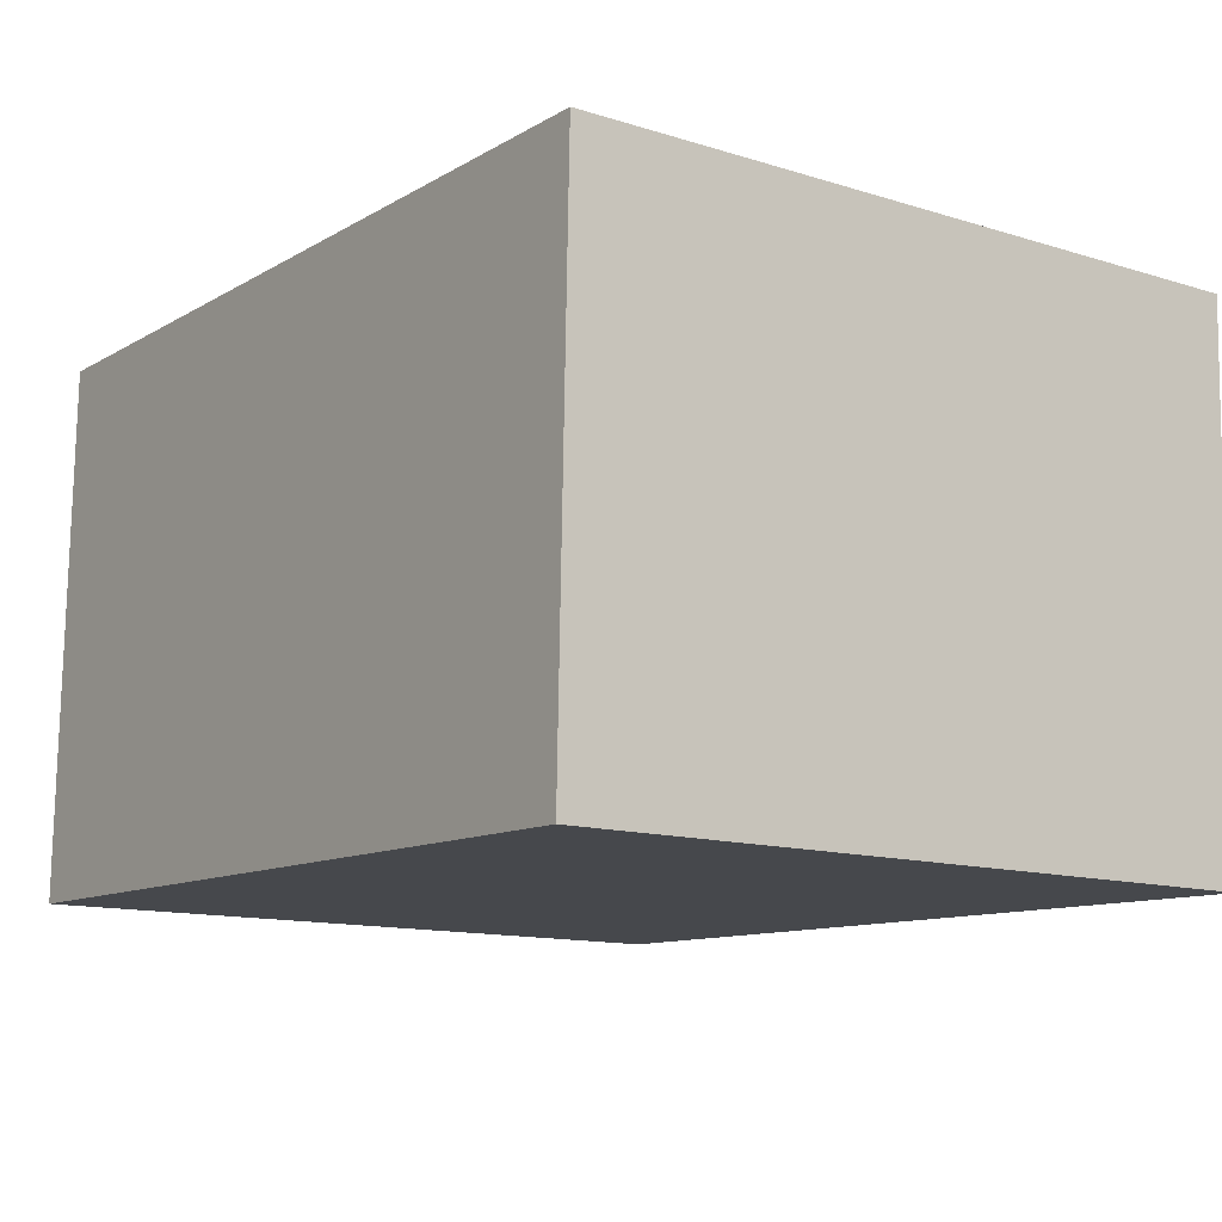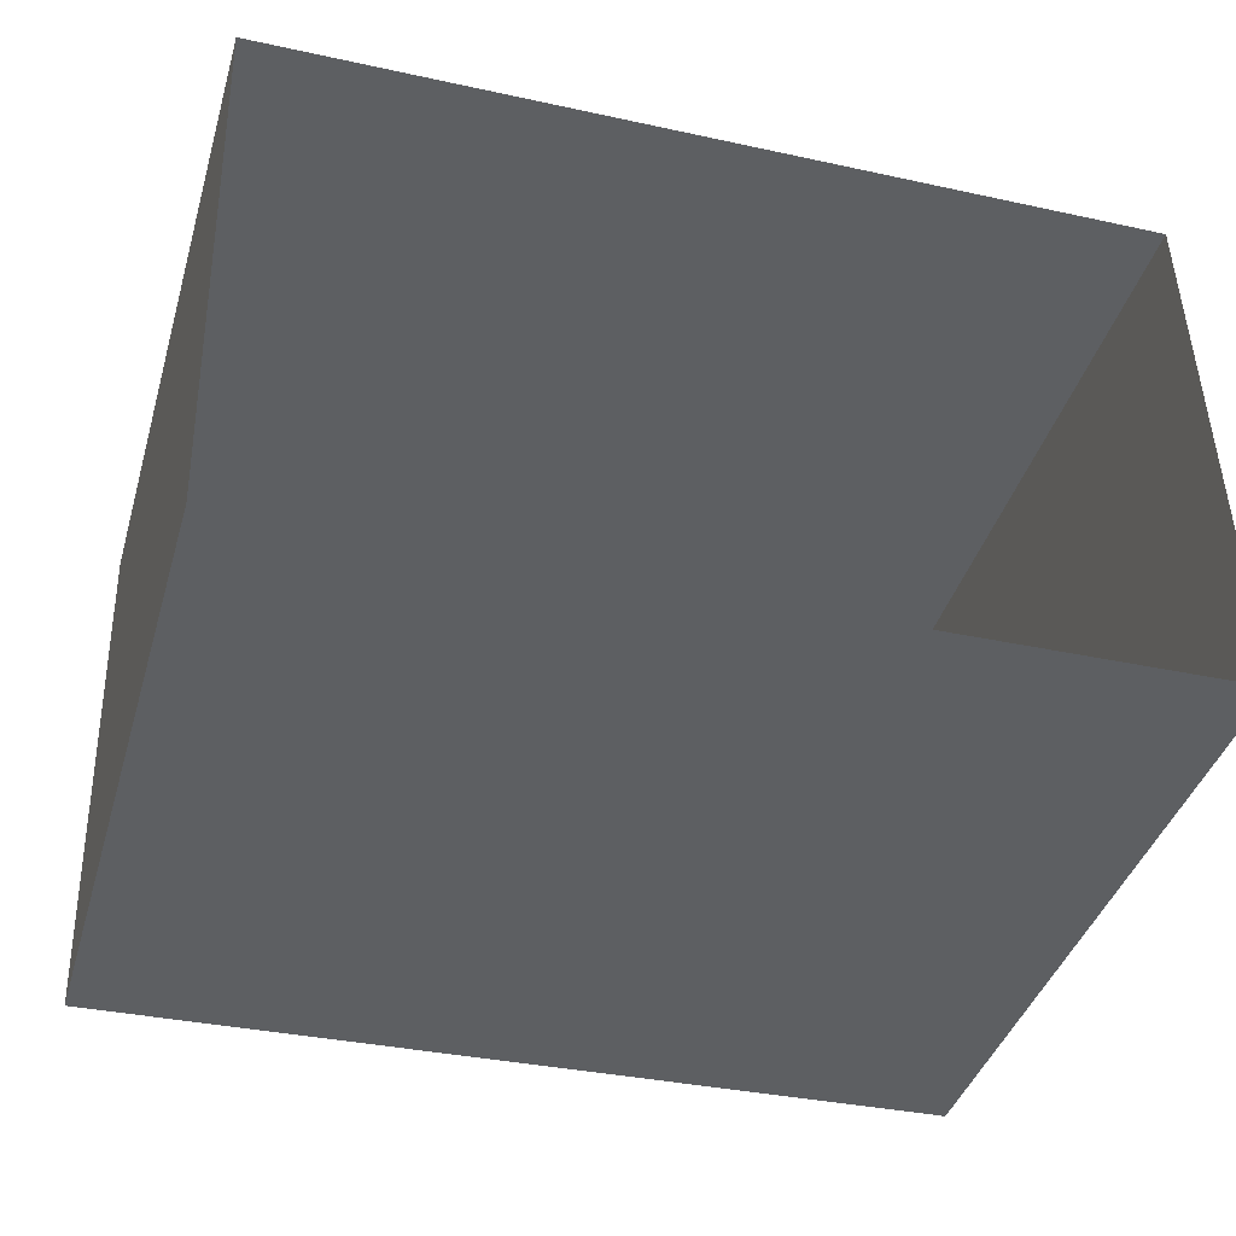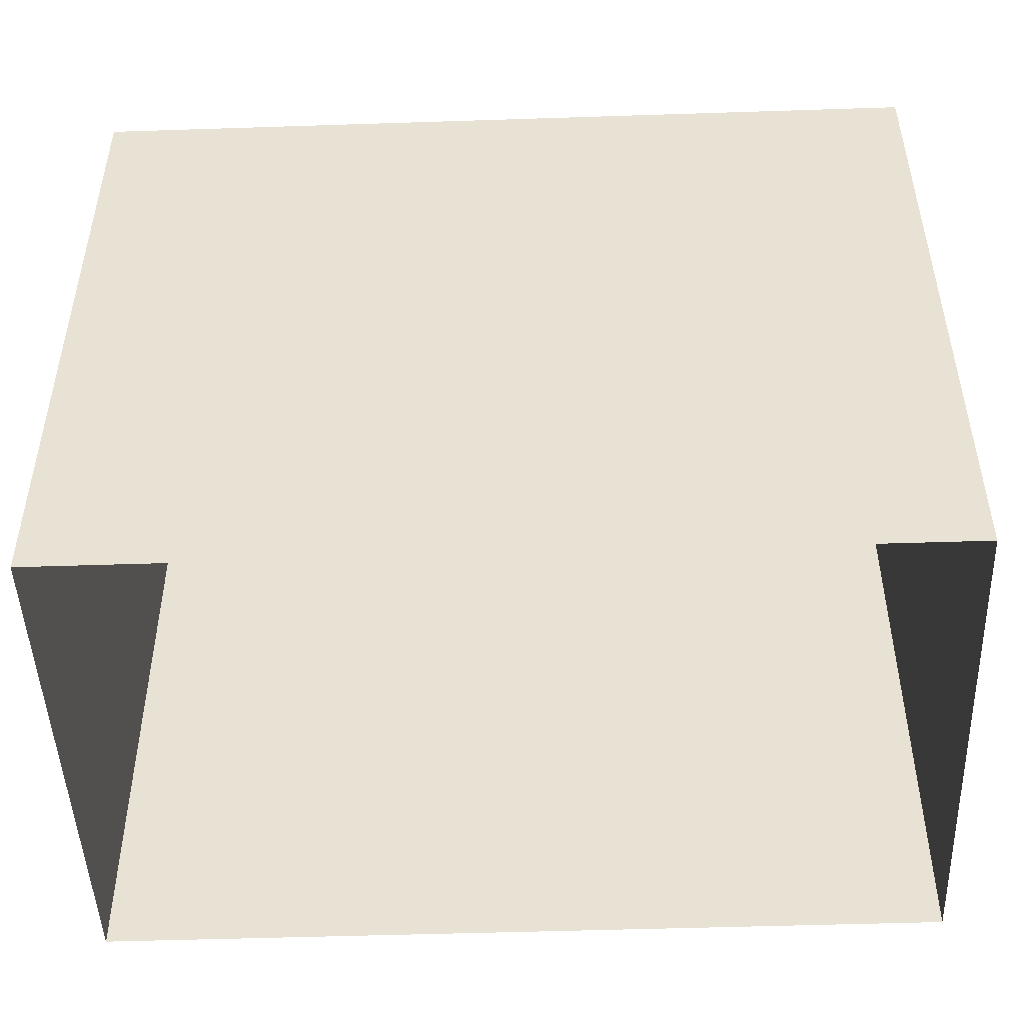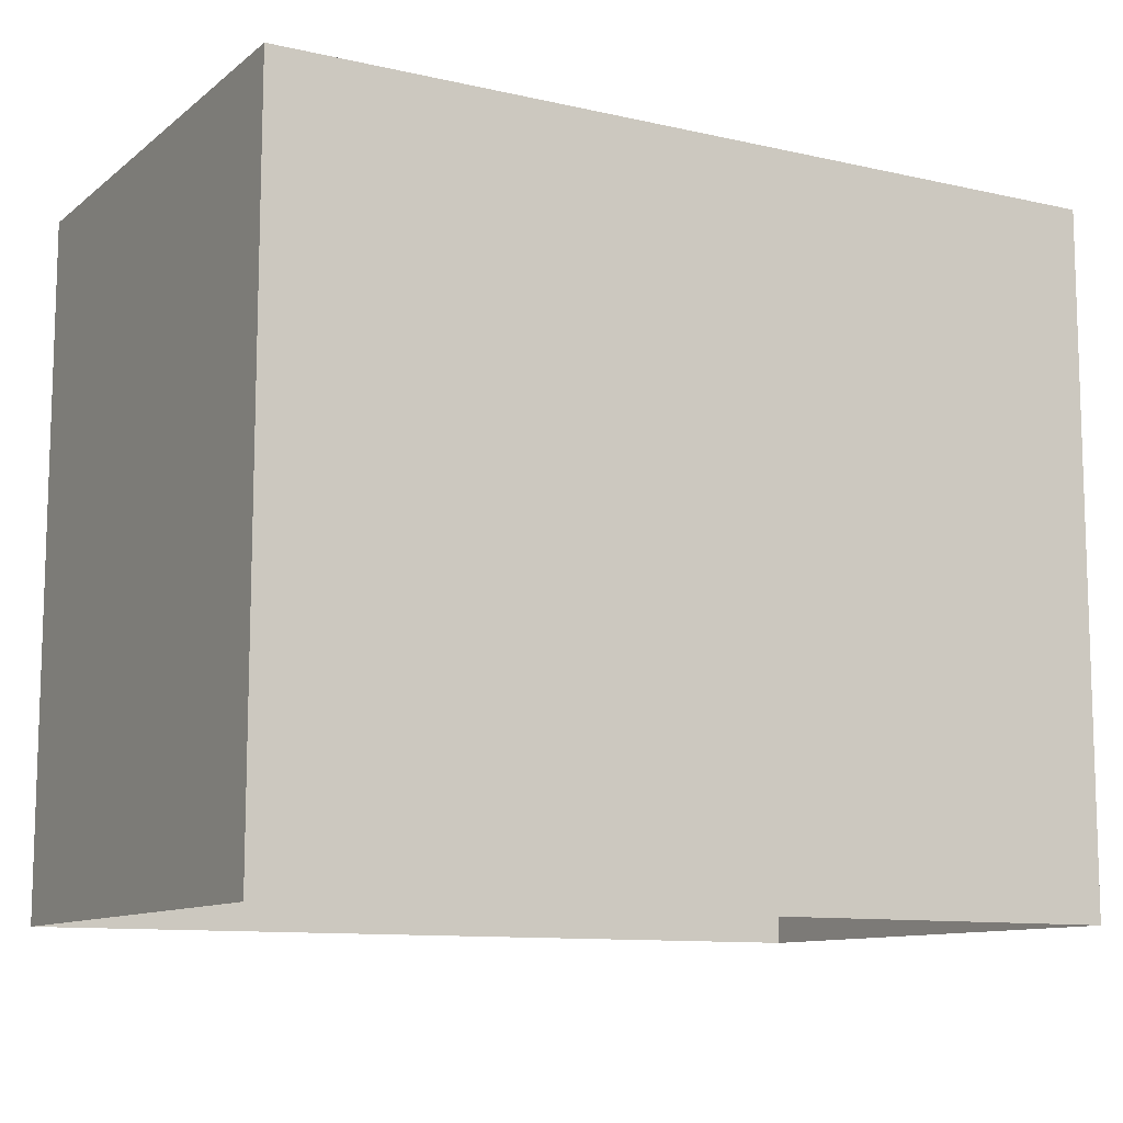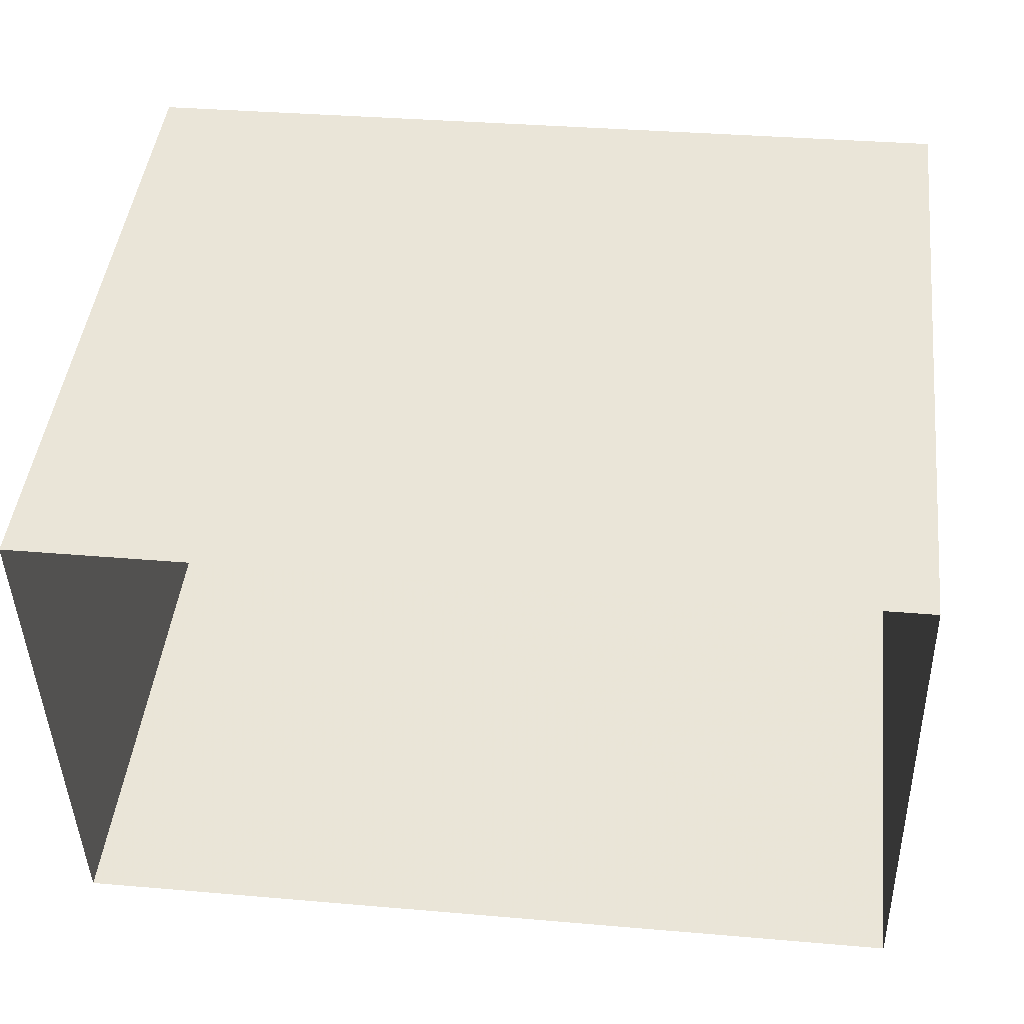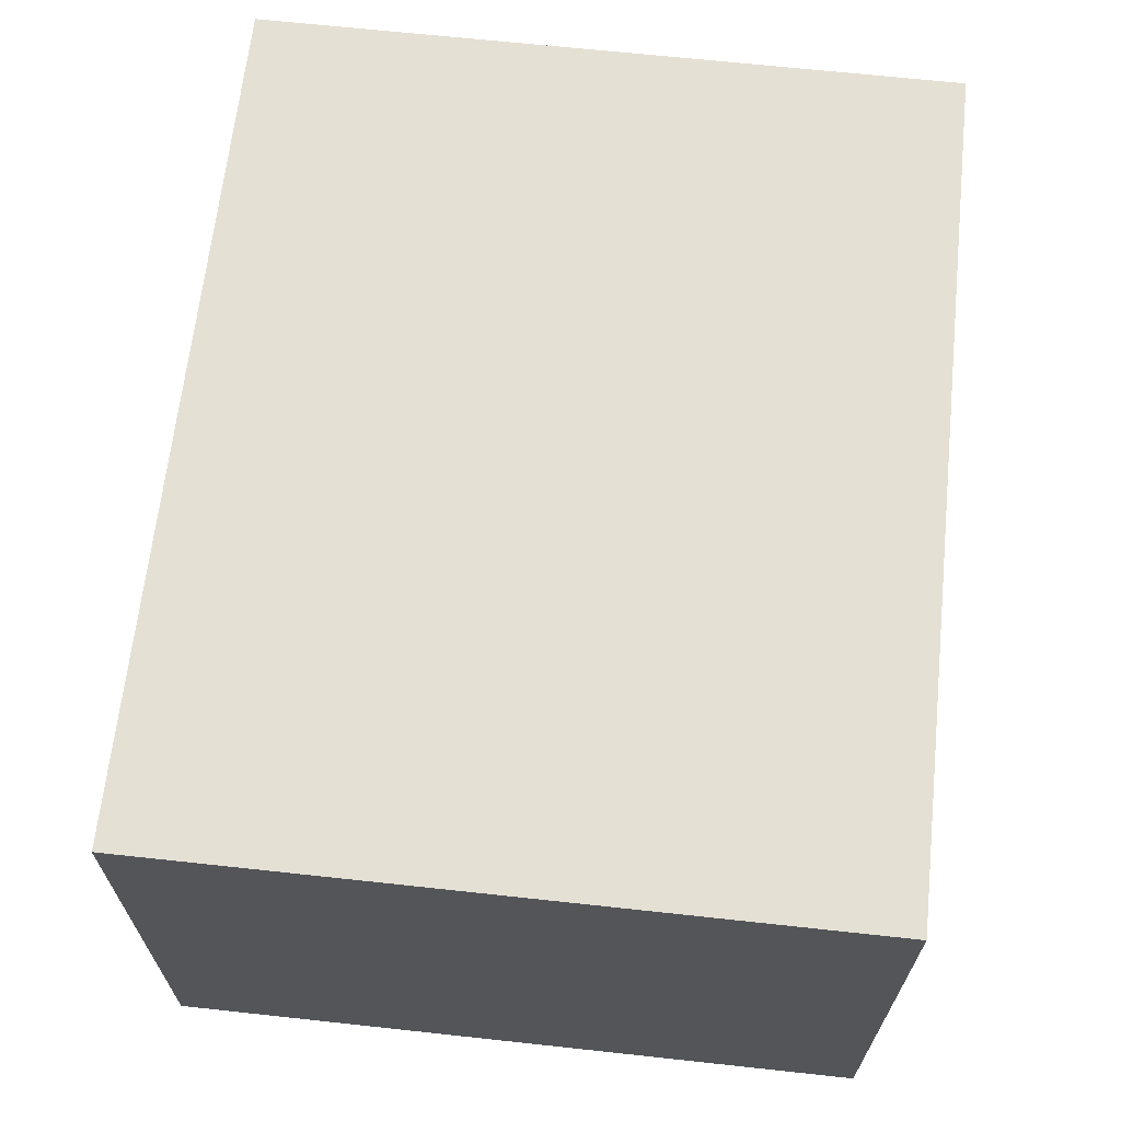
<metadata>
{"format":"obj","ext":"obj","renderer":"f3d","projection":"perspective","resolution":1024,"background":"white","views":[{"elev":-12.7,"azim":54.4,"up":"+Y"},{"elev":-40.3,"azim":163.9,"up":"+Y"},{"elev":-48.0,"azim":-179.4,"up":"+Z"},{"elev":-10.7,"azim":-30.9,"up":"+Z"},{"elev":45.8,"azim":-173.3,"up":"+Y"},{"elev":67.1,"azim":-83.8,"up":"+Y"}]}
</metadata>
<code>
v -9772 -3.691e+04 29.94
v -9775 -3.691e+04 29.94
v -9772 -3.691e+04 29.94
v -9775 -3.691e+04 29.94
v -9775 -3.691e+04 32.34
v -9772 -3.691e+04 32.33
v -9772 -3.691e+04 32.34
v -9775 -3.691e+04 32.34
f 1 2 3
f 1 4 2
f 5 6 7
f 5 8 6
f 6 1 3
f 7 6 3
f 6 4 1
f 6 8 4
f 8 2 4
f 8 5 2
f 7 3 2
f 5 7 2

</code>
